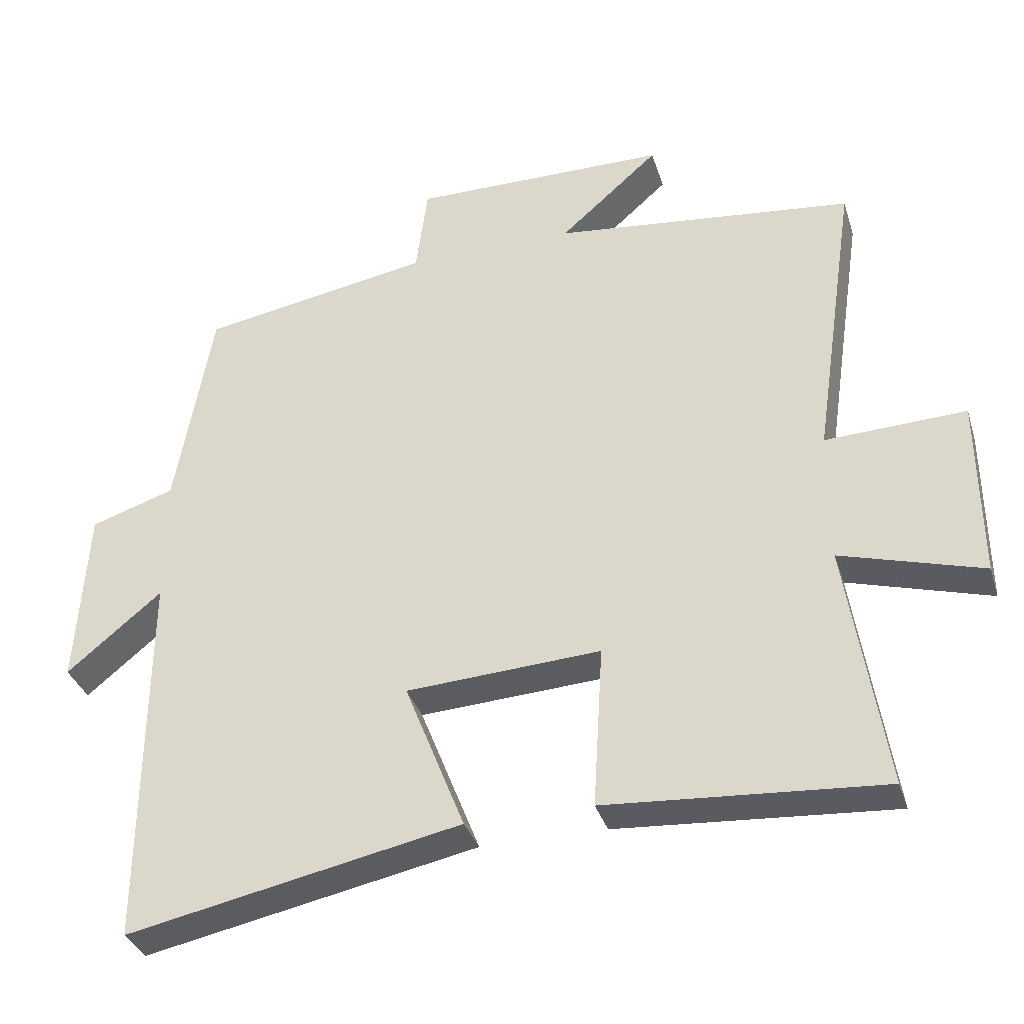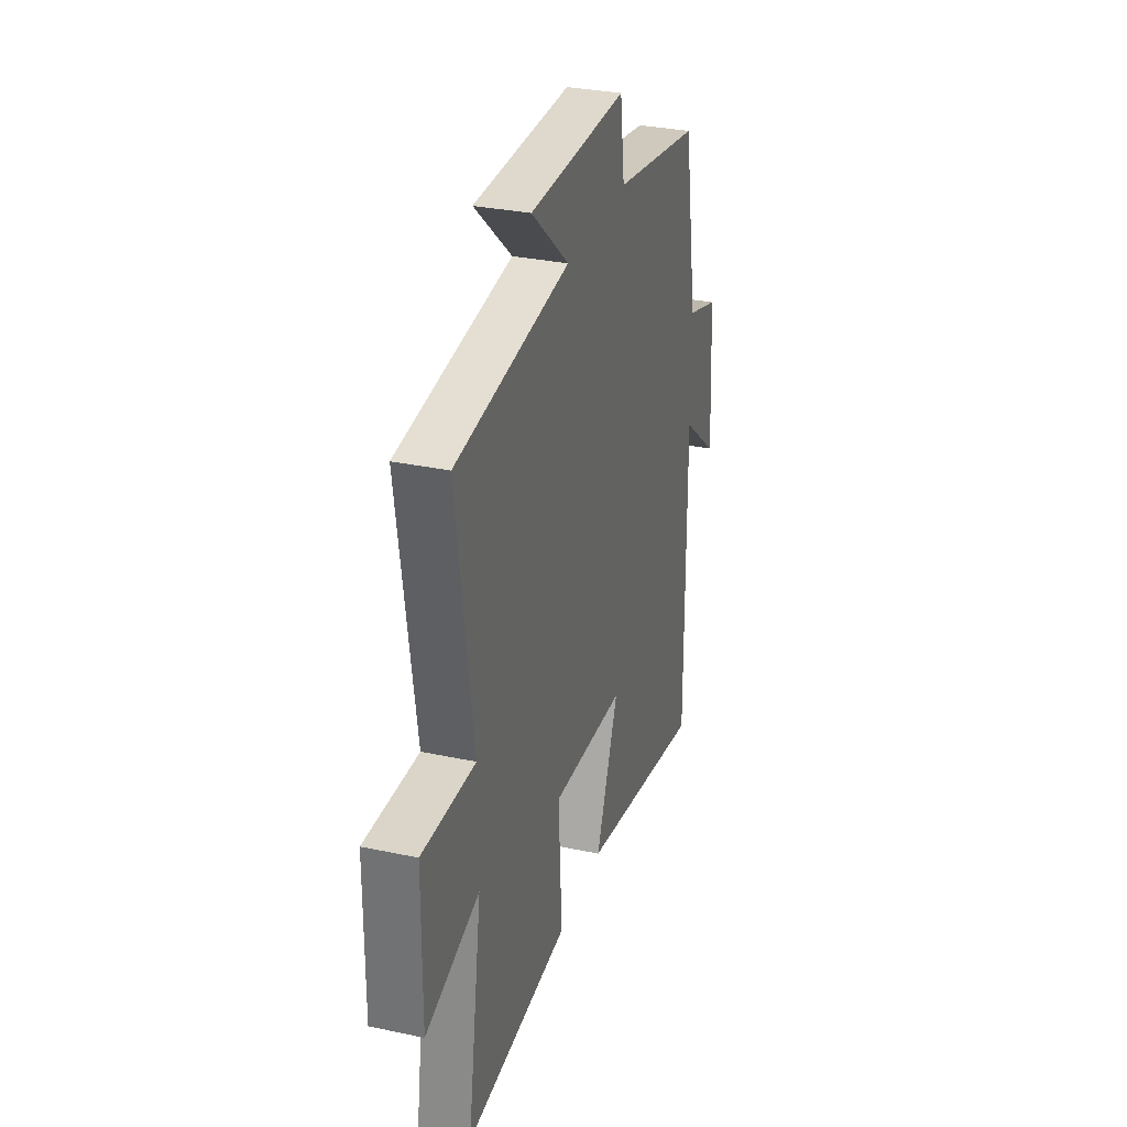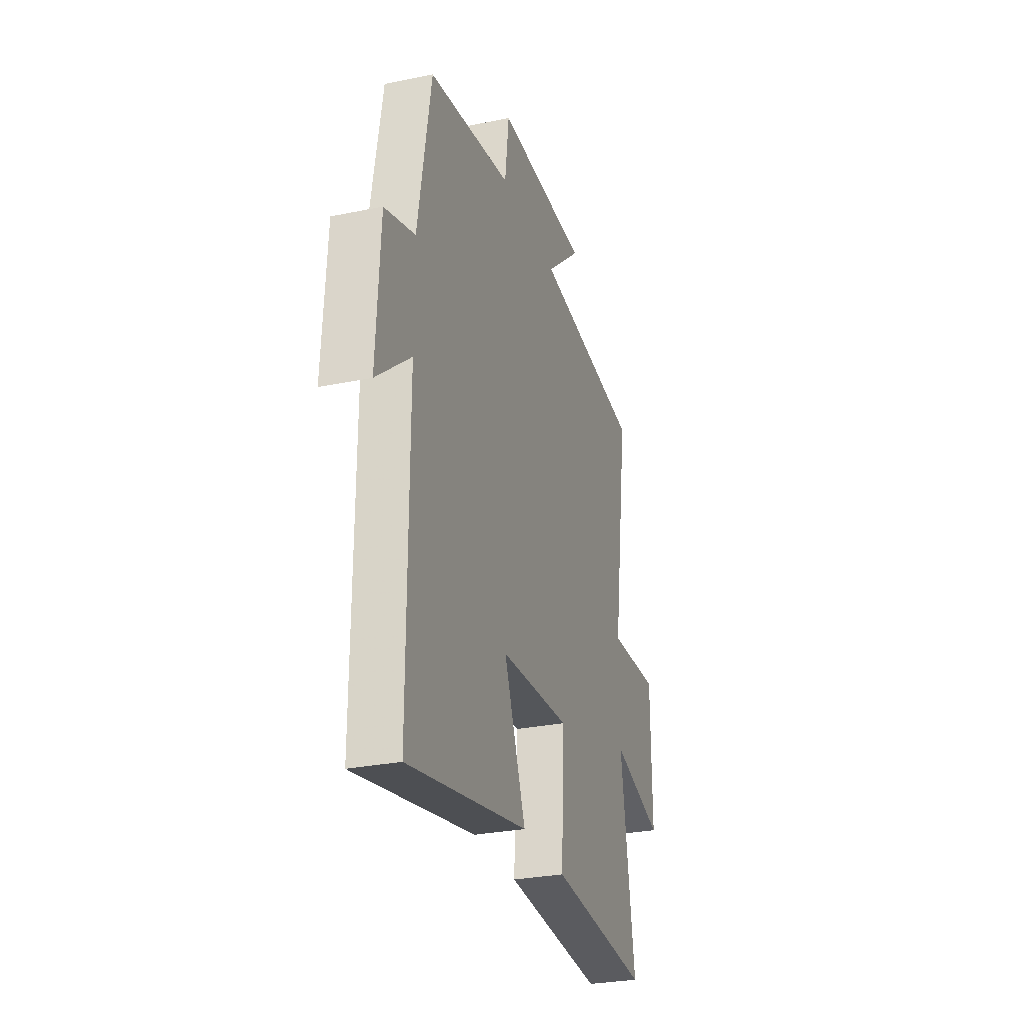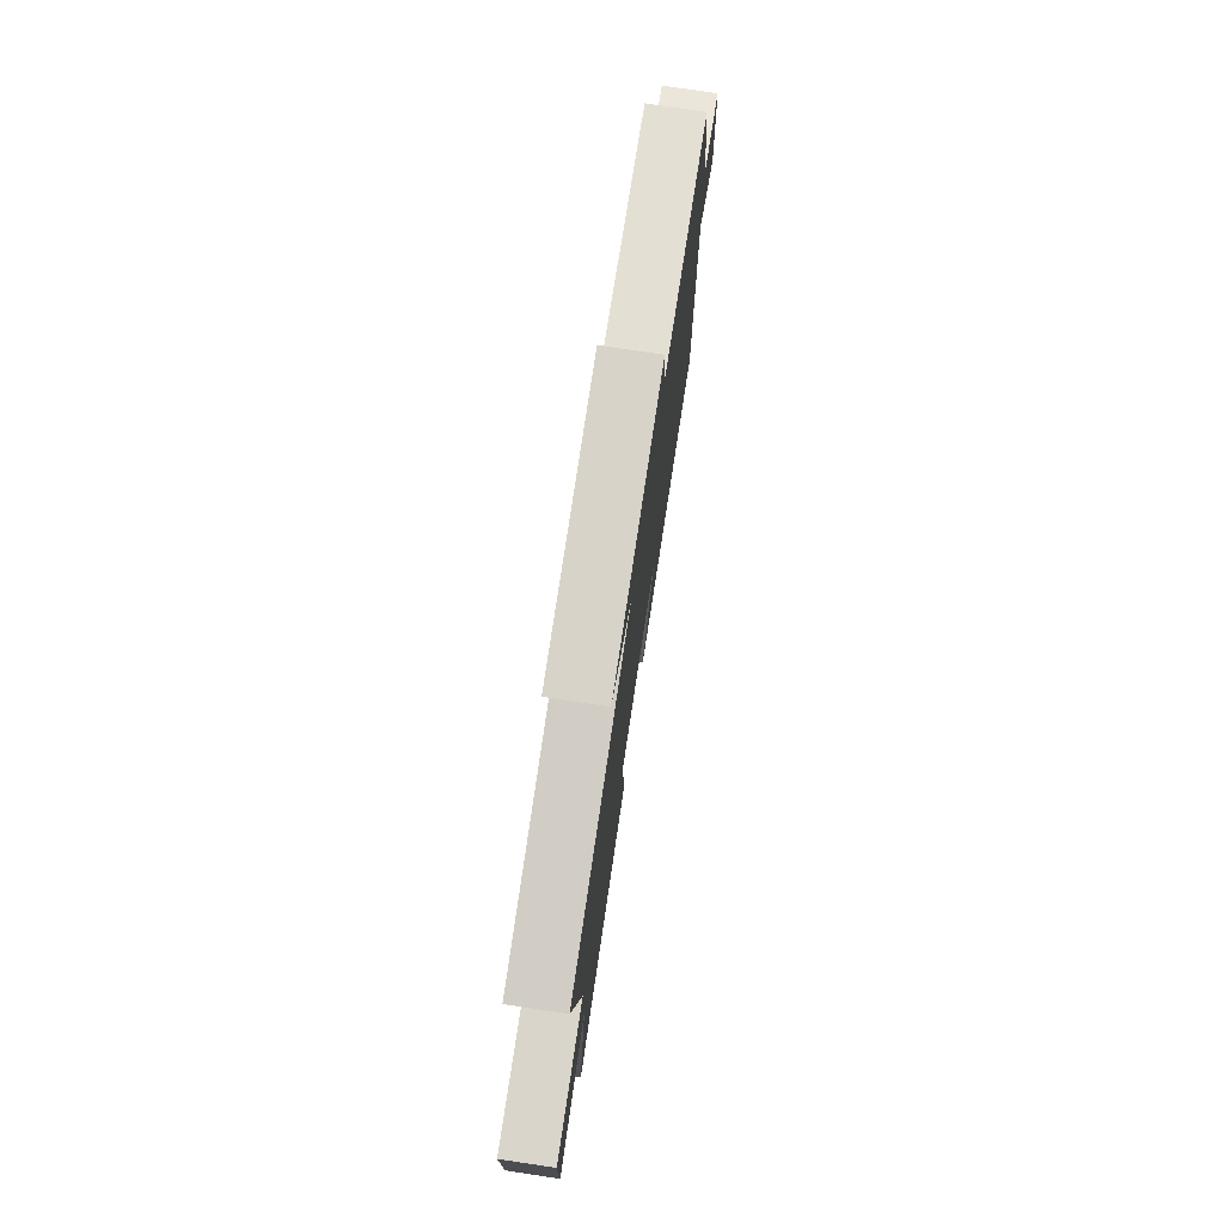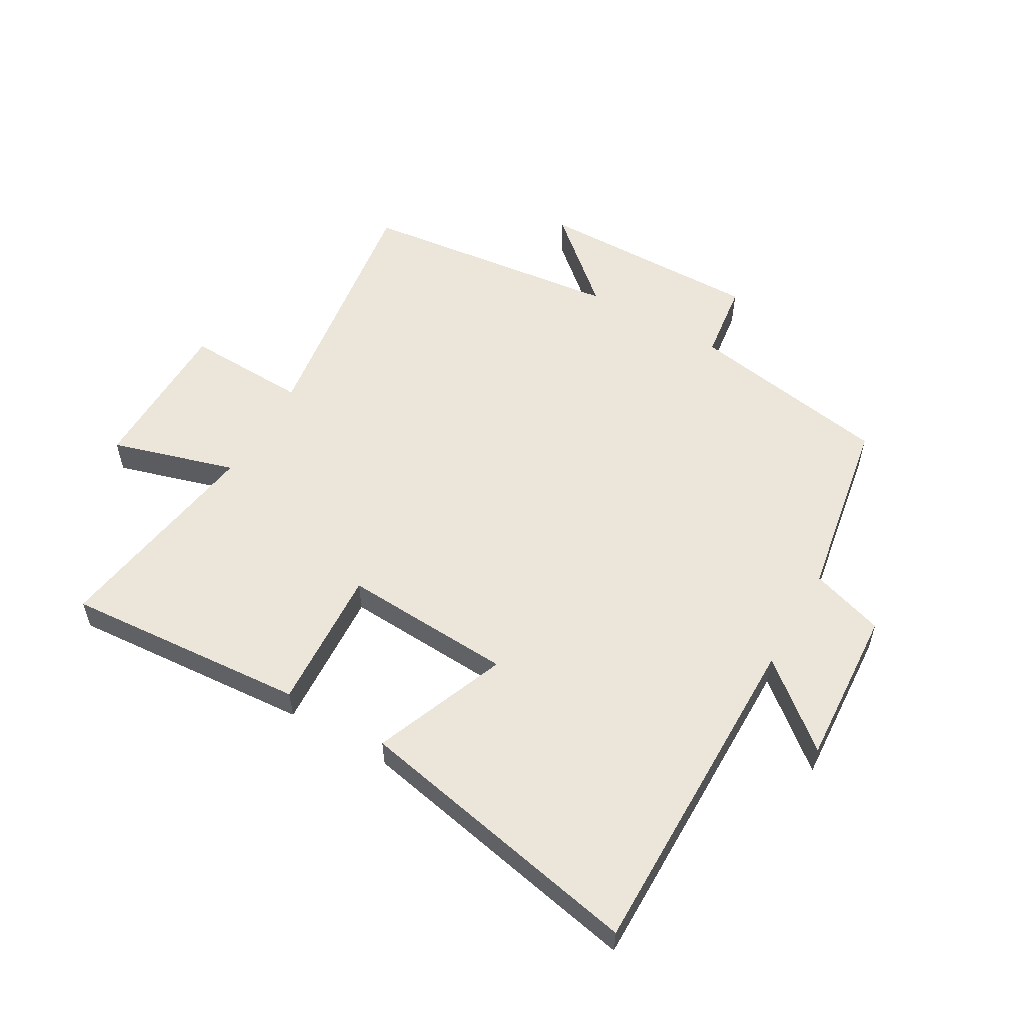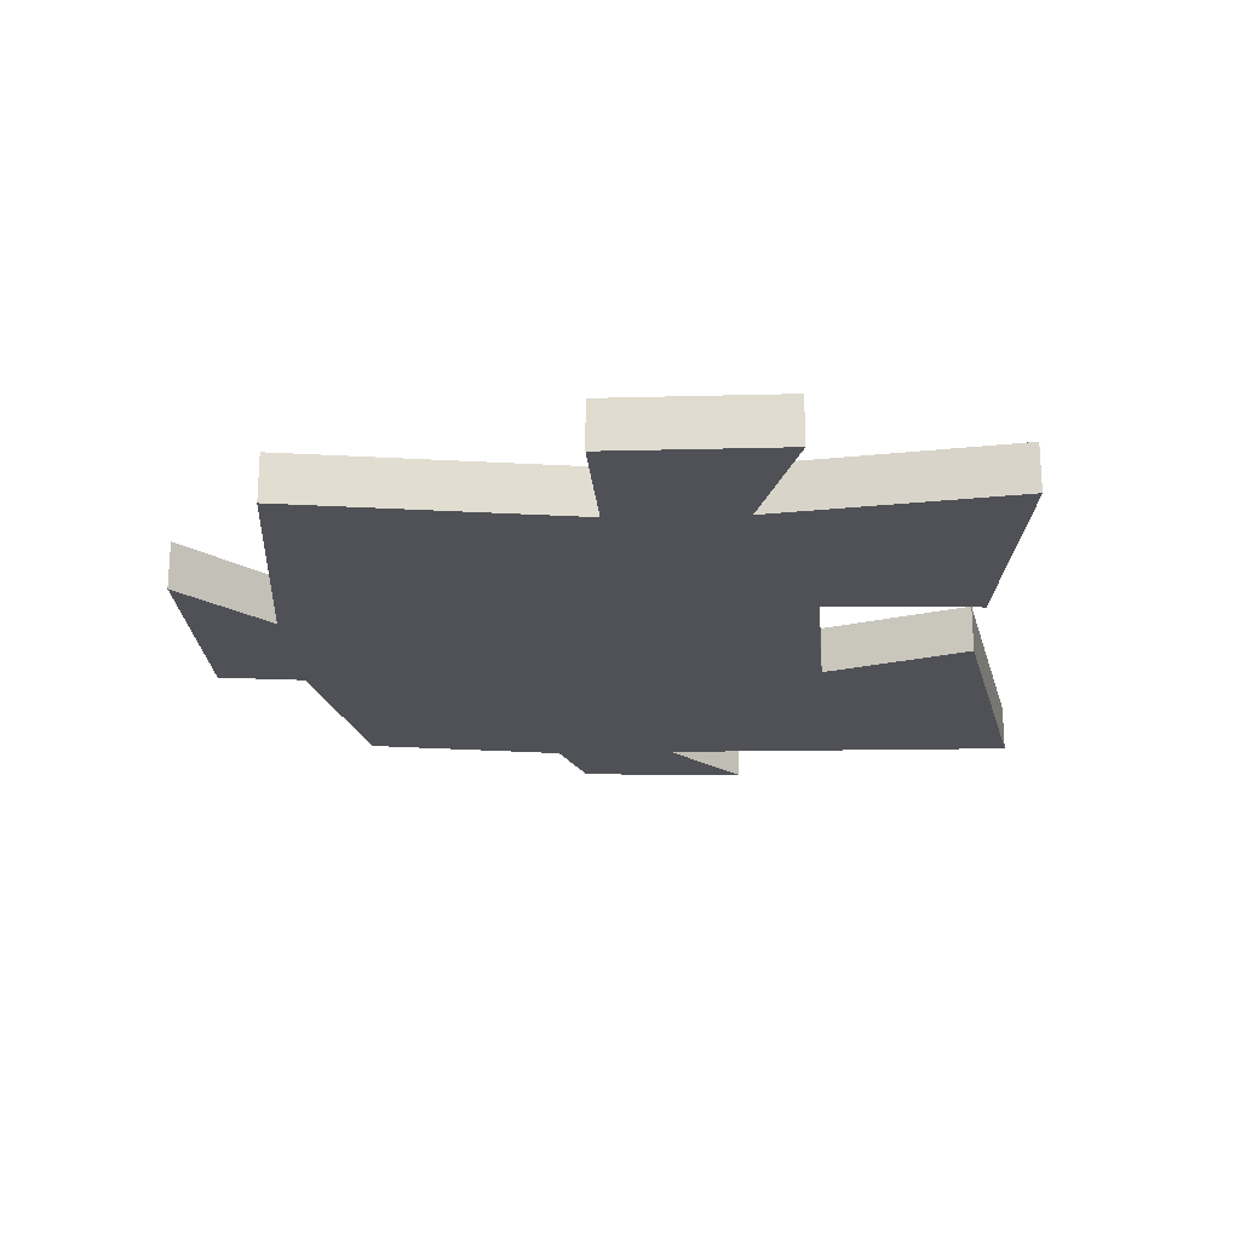
<metadata>
{"format":"obj","ext":"obj","renderer":"f3d","projection":"perspective","resolution":1024,"background":"white","views":[{"elev":-34.8,"azim":16.6,"up":"+Z"},{"elev":31.5,"azim":106.9,"up":"+Z"},{"elev":-28.8,"azim":-72.8,"up":"+Z"},{"elev":76.6,"azim":98.5,"up":"+Z"},{"elev":55.7,"azim":-150.0,"up":"+Y"},{"elev":-20.5,"azim":92.3,"up":"+Y"}]}
</metadata>
<code>
v 0.563 0.07 0.45
v 0.5 0.07 0.023
v 0.702 0.07 0.031
v 0.704 0.07 -0.231
v 0.5 0.07 -0.171
v 0.555 0.07 -0.529
v 0.157 0.07 -0.5
v 0.171 0.07 -0.265
v -0.109 0.07 -0.281
v -0.023 0.07 -0.5
v -0.503 0.07 -0.597
v -0.5 0.07 -0.047
v -0.637 0.07 -0.16
v -0.621 0.07 0.1
v -0.5 0.07 0.139
v -0.447 0.07 0.443
v -0.114 0.07 0.5
v -0.097 0.07 0.63
v 0.273 0.07 0.626
v 0.13 0.07 0.5
v 0.563 0 0.45
v 0.5 0 0.023
v 0.702 0 0.031
v 0.704 0 -0.231
v 0.5 0 -0.171
v 0.555 0 -0.529
v 0.157 0 -0.5
v 0.171 0 -0.265
v -0.109 0 -0.281
v -0.023 0 -0.5
v -0.503 0 -0.597
v -0.5 0 -0.047
v -0.637 0 -0.16
v -0.621 0 0.1
v -0.5 0 0.139
v -0.447 0 0.443
v -0.114 0 0.5
v -0.097 0 0.63
v 0.273 0 0.626
v 0.13 0 0.5
f 17 18 19 20
f 20 1 2
f 17 20 2
f 16 17 2
f 15 16 2
f 12 13 14 15
f 12 15 2
f 9 10 11 12
f 12 2 3
f 9 12 3
f 8 9 3
f 5 6 7 8
f 5 8 3
f 3 4 5
f 40 39 38 37
f 22 21 40
f 22 40 37
f 22 37 36
f 22 36 35
f 35 34 33 32
f 22 35 32
f 32 31 30 29
f 23 22 32
f 23 32 29
f 23 29 28
f 28 27 26 25
f 23 28 25
f 25 24 23
f 1 21 22 2
f 2 22 23 3
f 3 23 24 4
f 4 24 25 5
f 5 25 26 6
f 6 26 27 7
f 7 27 28 8
f 8 28 29 9
f 9 29 30 10
f 10 30 31 11
f 11 31 32 12
f 12 32 33 13
f 13 33 34 14
f 14 34 35 15
f 15 35 36 16
f 16 36 37 17
f 17 37 38 18
f 18 38 39 19
f 19 39 40 20
f 20 40 21 1

</code>
